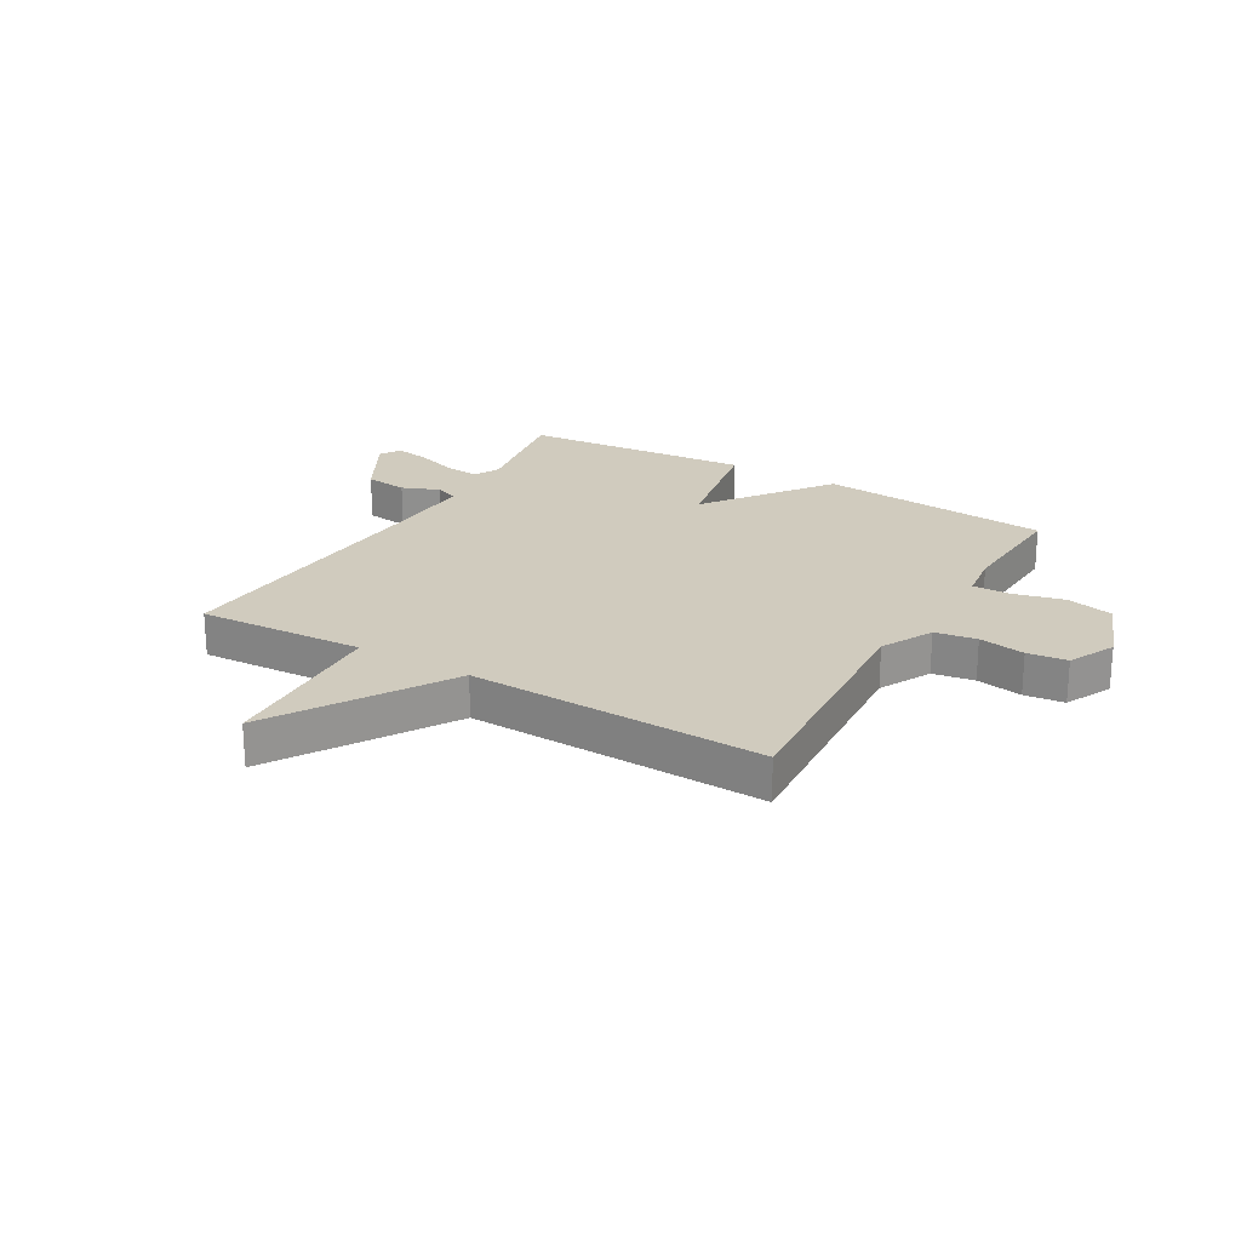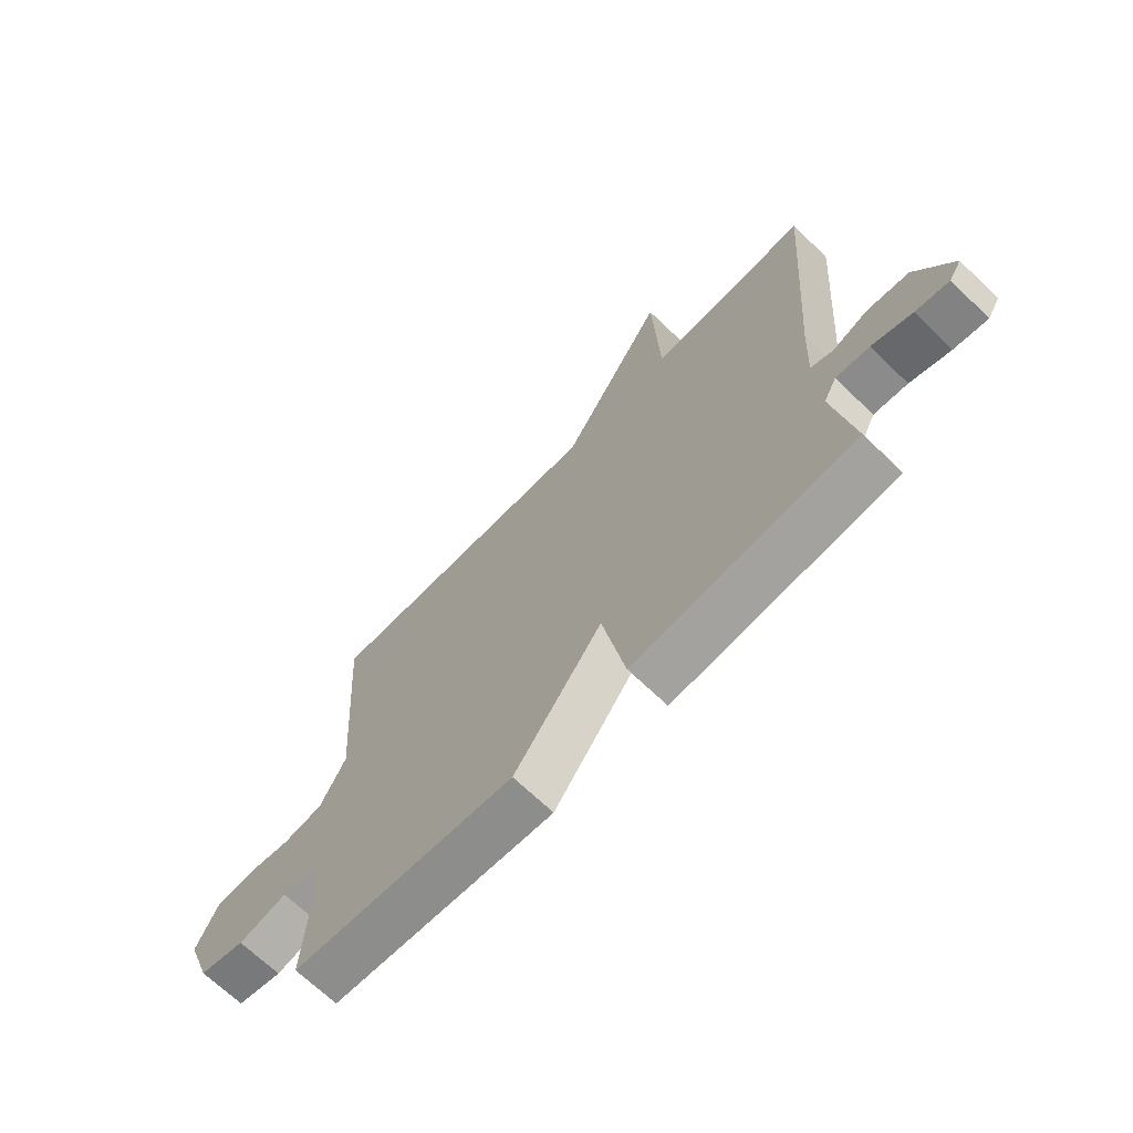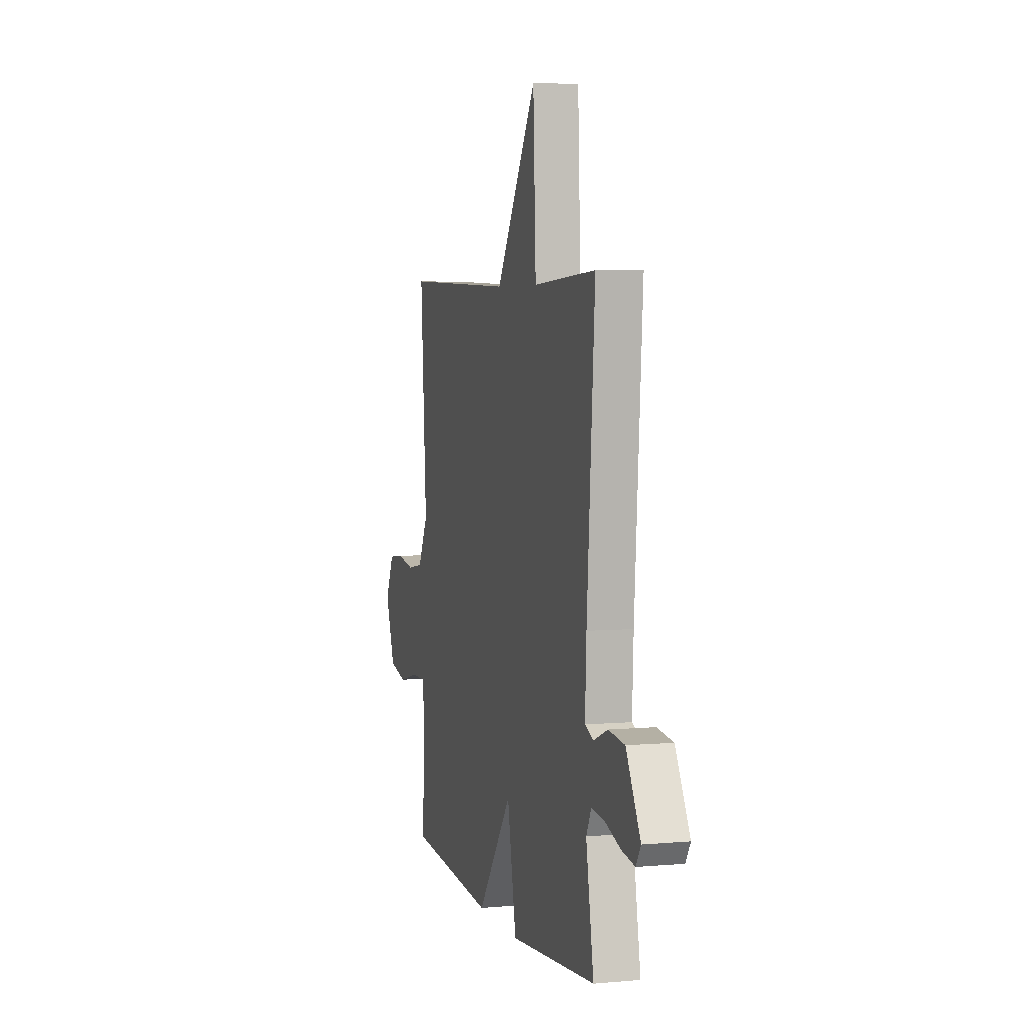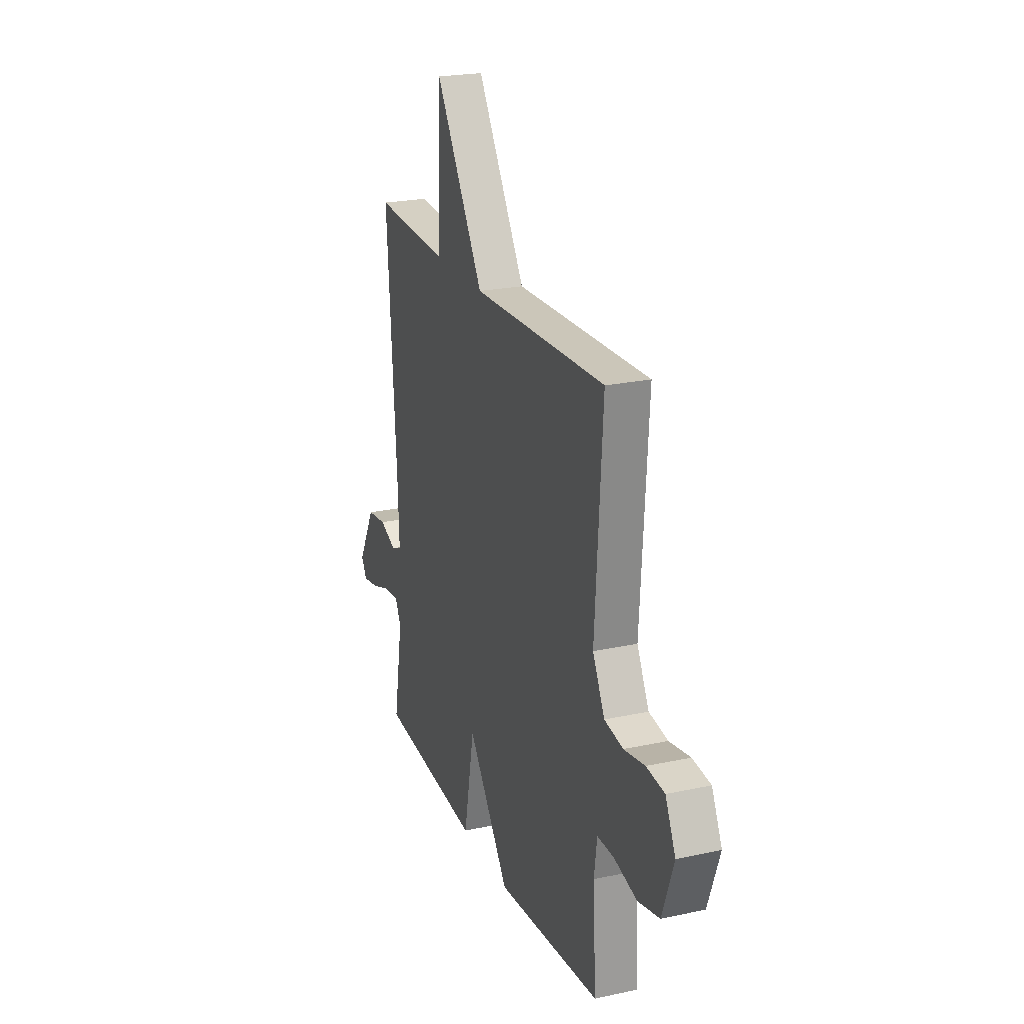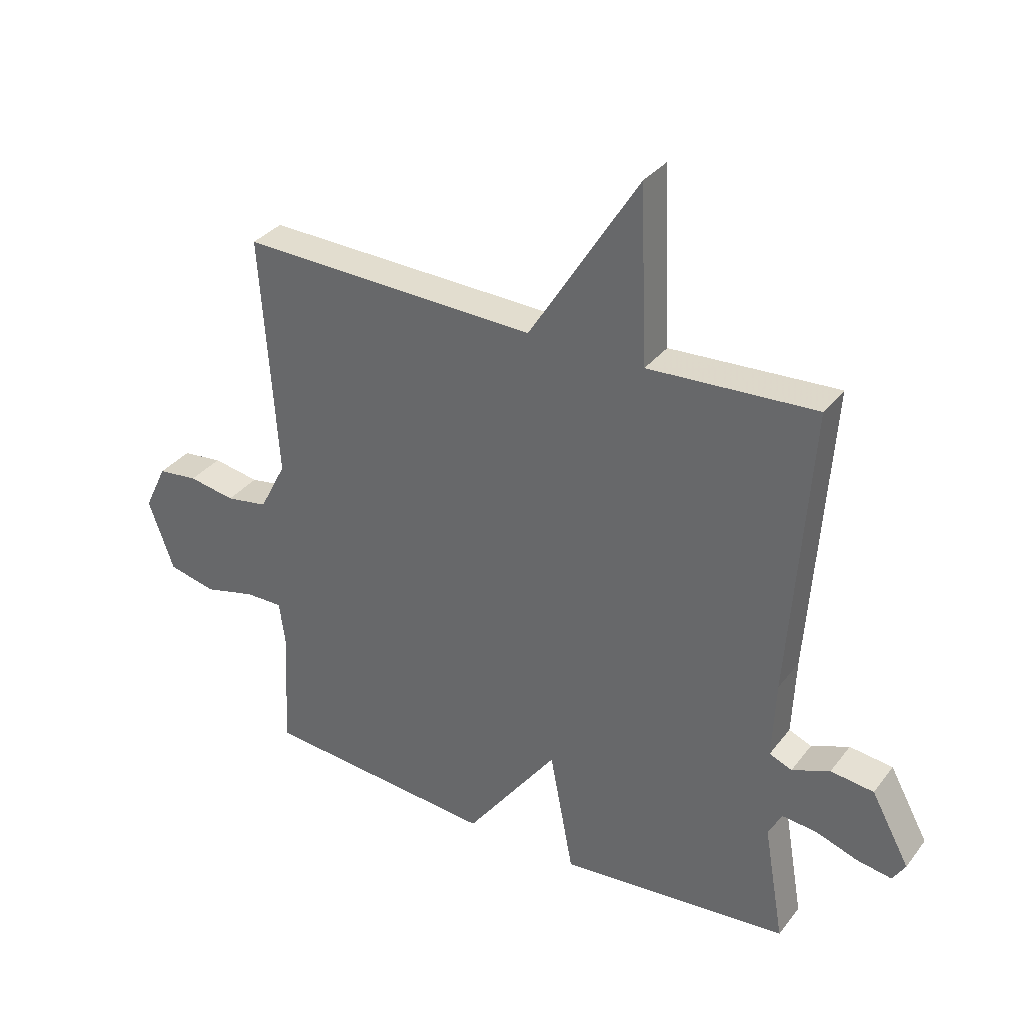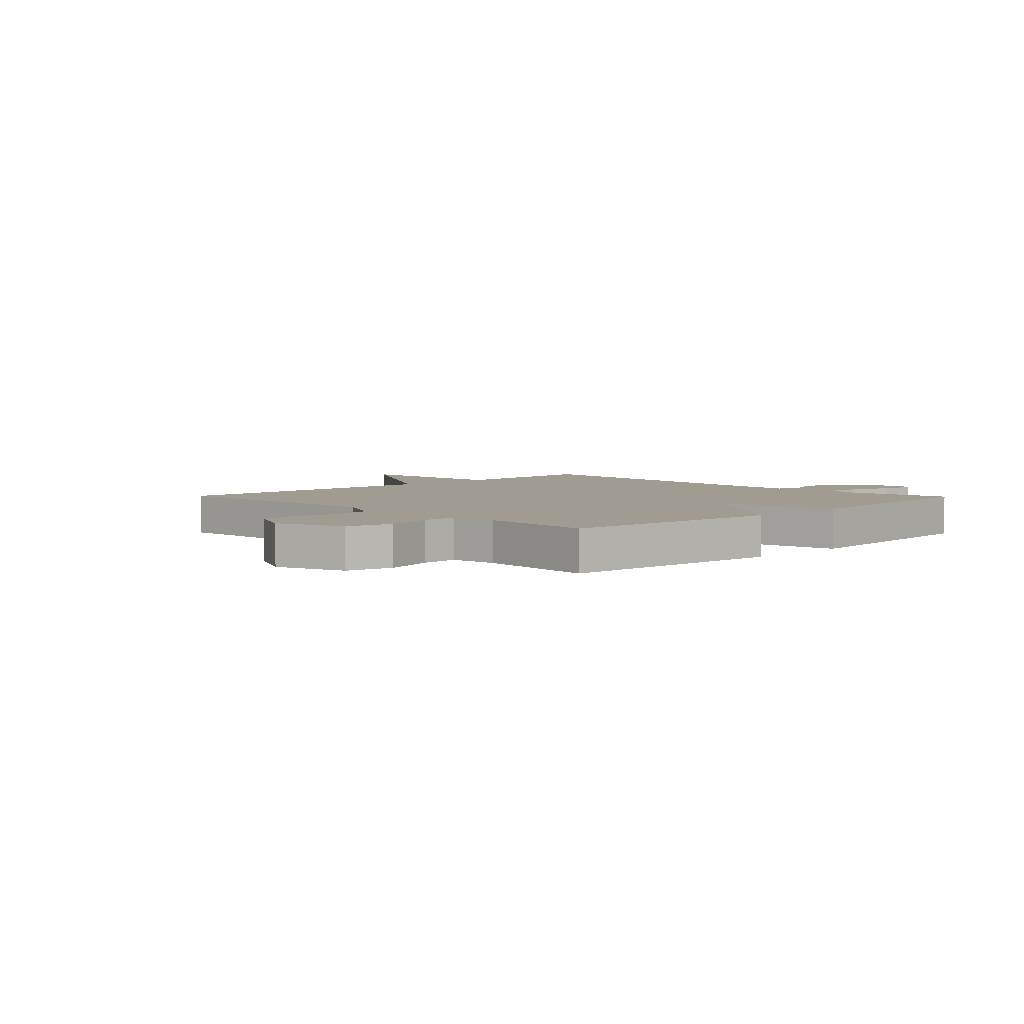
<metadata>
{"format":"obj","ext":"obj","renderer":"f3d","projection":"perspective","resolution":1024,"background":"white","views":[{"elev":23.3,"azim":30.2,"up":"+Y"},{"elev":-68.6,"azim":-133.9,"up":"+Z"},{"elev":4.6,"azim":-106.0,"up":"+Z"},{"elev":22.8,"azim":69.7,"up":"+Z"},{"elev":33.5,"azim":-148.3,"up":"+Z"},{"elev":4.5,"azim":135.8,"up":"+Y"}]}
</metadata>
<code>
v 0.5 0.07 0.5
v 0.472 0.07 0.081
v 0.518 0.07 -0.008
v 0.59 0.07 -0.02
v 0.67 0.07 -0.006
v 0.739 0.07 -0.014
v 0.778 0.07 -0.095
v 0.734 0.07 -0.217
v 0.652 0.07 -0.236
v 0.564 0.07 -0.214
v 0.499 0.07 -0.213
v 0.488 0.07 -0.294
v 0.5 0.07 -0.5
v 0.097 0.07 -0.535
v -0.062 0.07 -0.321
v -0.103 0.07 -0.535
v -0.5 0.07 -0.5
v -0.465 0.07 -0.297
v -0.488 0.07 -0.252
v -0.548 0.07 -0.258
v -0.62 0.07 -0.283
v -0.68 0.07 -0.293
v -0.702 0.07 -0.258
v -0.636 0.07 -0.137
v -0.562 0.07 -0.128
v -0.497 0.07 -0.154
v -0.458 0.07 -0.138
v -0.464 0.07 -0.004
v -0.5 0.07 0.5
v -0.212 0.07 0.484
v -0.199 0.07 0.783
v -0.012 0.07 0.484
v 0.5 0 0.5
v 0.472 0 0.081
v 0.518 0 -0.008
v 0.59 0 -0.02
v 0.67 0 -0.006
v 0.739 0 -0.014
v 0.778 0 -0.095
v 0.734 0 -0.217
v 0.652 0 -0.236
v 0.564 0 -0.214
v 0.499 0 -0.213
v 0.488 0 -0.294
v 0.5 0 -0.5
v 0.097 0 -0.535
v -0.062 0 -0.321
v -0.103 0 -0.535
v -0.5 0 -0.5
v -0.465 0 -0.297
v -0.488 0 -0.252
v -0.548 0 -0.258
v -0.62 0 -0.283
v -0.68 0 -0.293
v -0.702 0 -0.258
v -0.636 0 -0.137
v -0.562 0 -0.128
v -0.497 0 -0.154
v -0.458 0 -0.138
v -0.464 0 -0.004
v -0.5 0 0.5
v -0.212 0 0.484
v -0.199 0 0.783
v -0.012 0 0.484
f 30 31 32
f 28 29 30
f 27 28 30 32
f 24 25 26
f 23 24 26
f 22 23 26
f 21 22 26
f 20 21 26
f 19 20 26 27
f 32 1 2
f 27 32 2
f 19 27 2
f 18 19 2
f 15 16 17 18
f 12 13 14 15
f 18 2 3
f 15 18 3
f 12 15 3
f 11 12 3
f 8 9 10
f 7 8 10
f 6 7 10
f 5 6 10
f 4 5 10
f 3 4 10 11
f 64 63 62
f 62 61 60
f 64 62 60 59
f 58 57 56
f 58 56 55
f 58 55 54
f 58 54 53
f 58 53 52
f 59 58 52 51
f 34 33 64
f 34 64 59
f 34 59 51
f 34 51 50
f 50 49 48 47
f 47 46 45 44
f 35 34 50
f 35 50 47
f 35 47 44
f 35 44 43
f 42 41 40
f 42 40 39
f 42 39 38
f 42 38 37
f 42 37 36
f 43 42 36 35
f 1 33 34 2
f 2 34 35 3
f 3 35 36 4
f 4 36 37 5
f 5 37 38 6
f 6 38 39 7
f 7 39 40 8
f 8 40 41 9
f 9 41 42 10
f 10 42 43 11
f 11 43 44 12
f 12 44 45 13
f 13 45 46 14
f 14 46 47 15
f 15 47 48 16
f 16 48 49 17
f 17 49 50 18
f 18 50 51 19
f 19 51 52 20
f 20 52 53 21
f 21 53 54 22
f 22 54 55 23
f 23 55 56 24
f 24 56 57 25
f 25 57 58 26
f 26 58 59 27
f 27 59 60 28
f 28 60 61 29
f 29 61 62 30
f 30 62 63 31
f 31 63 64 32
f 32 64 33 1

</code>
